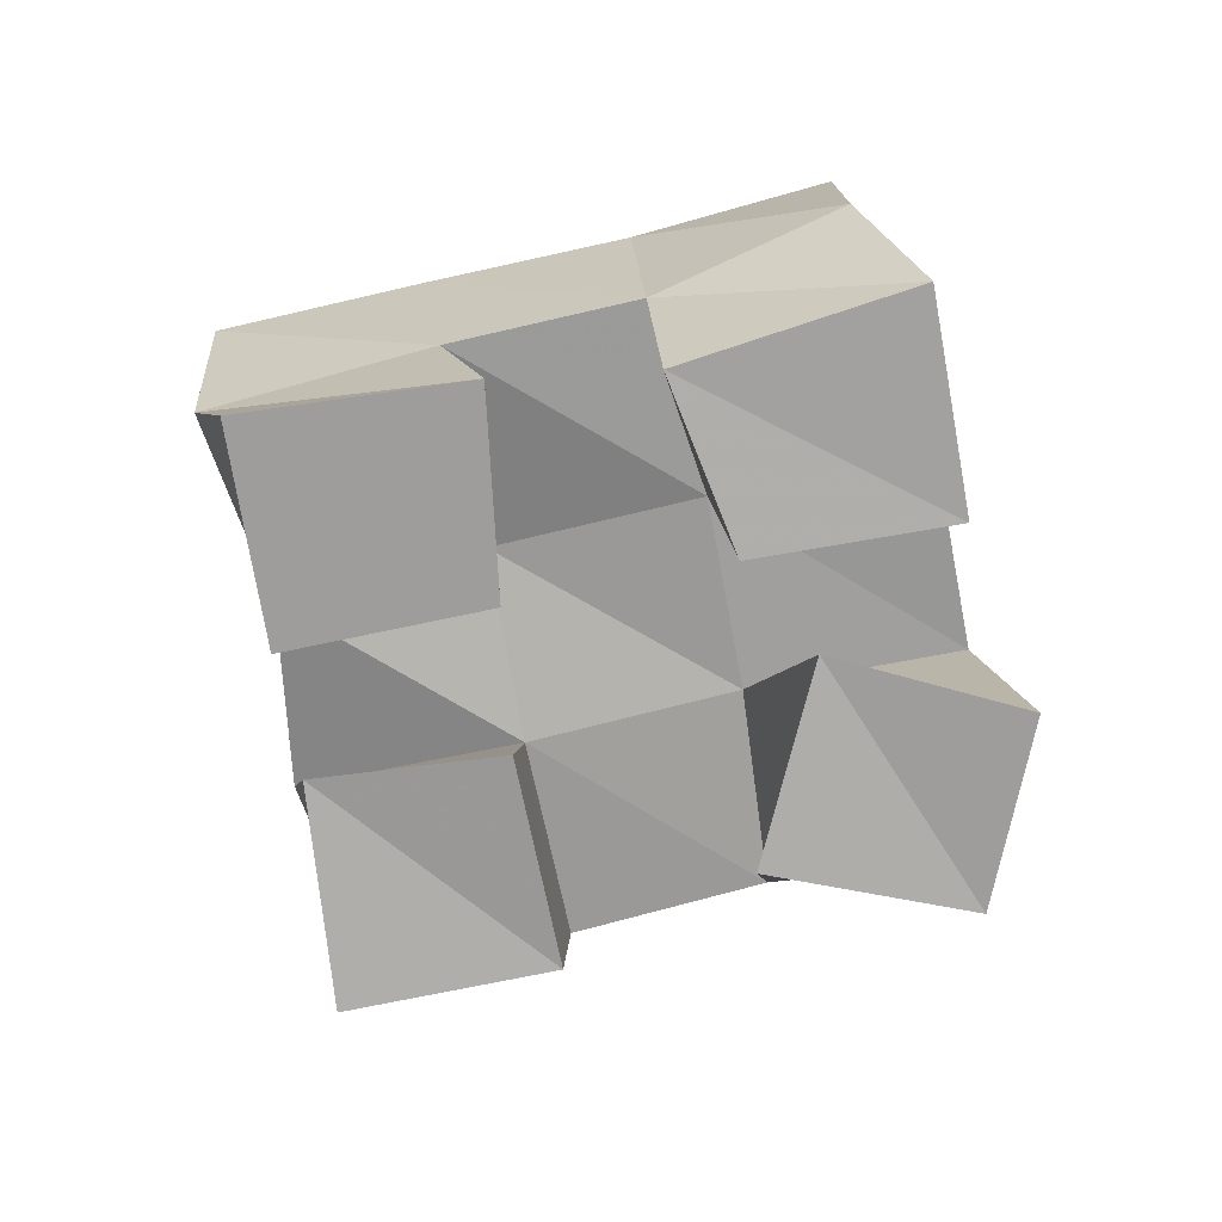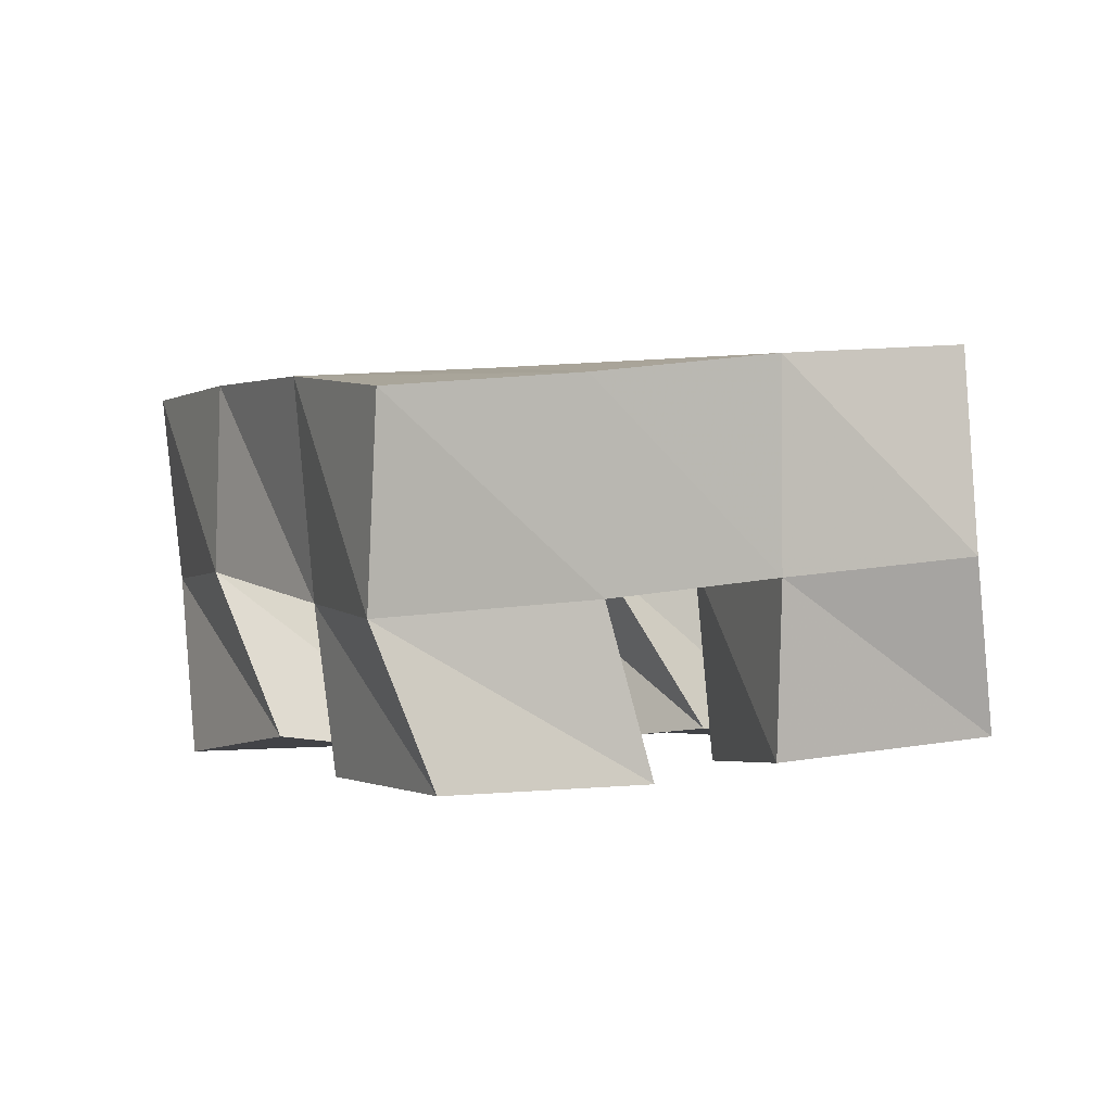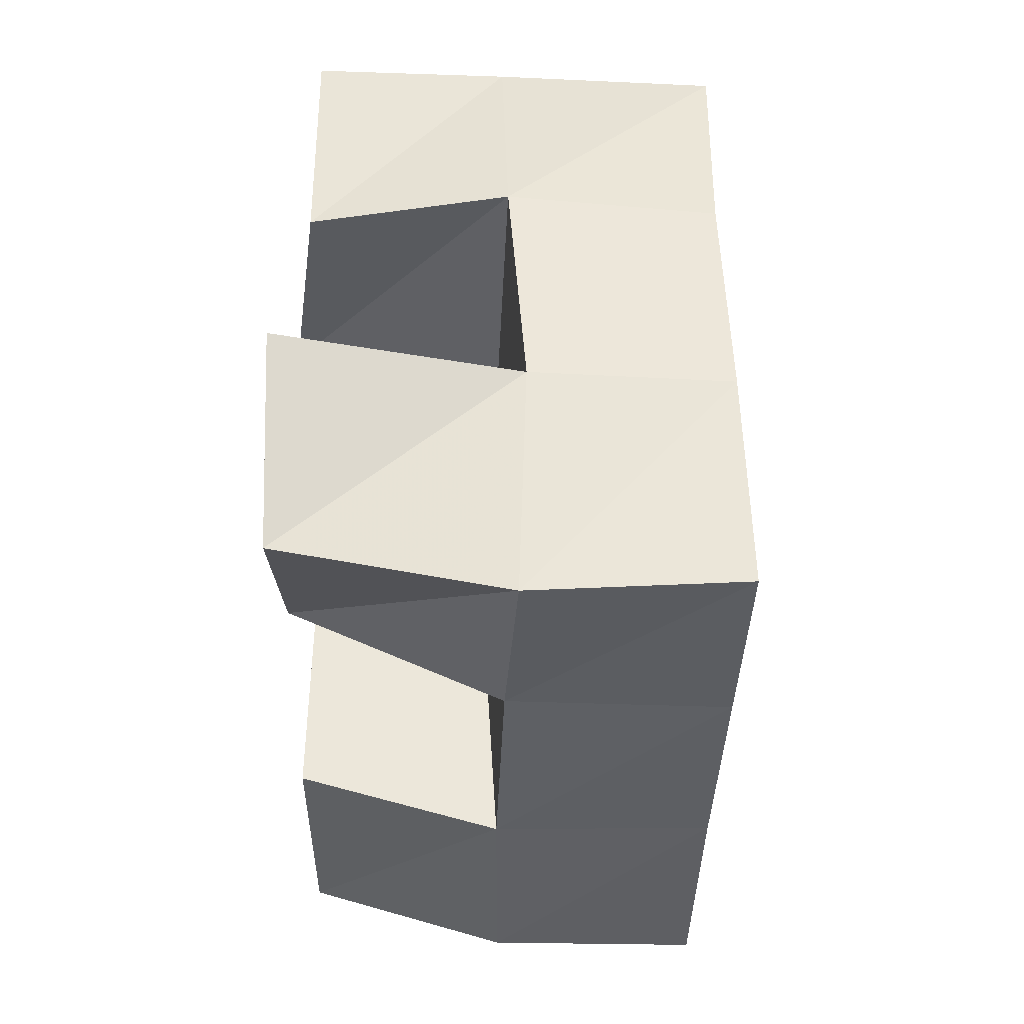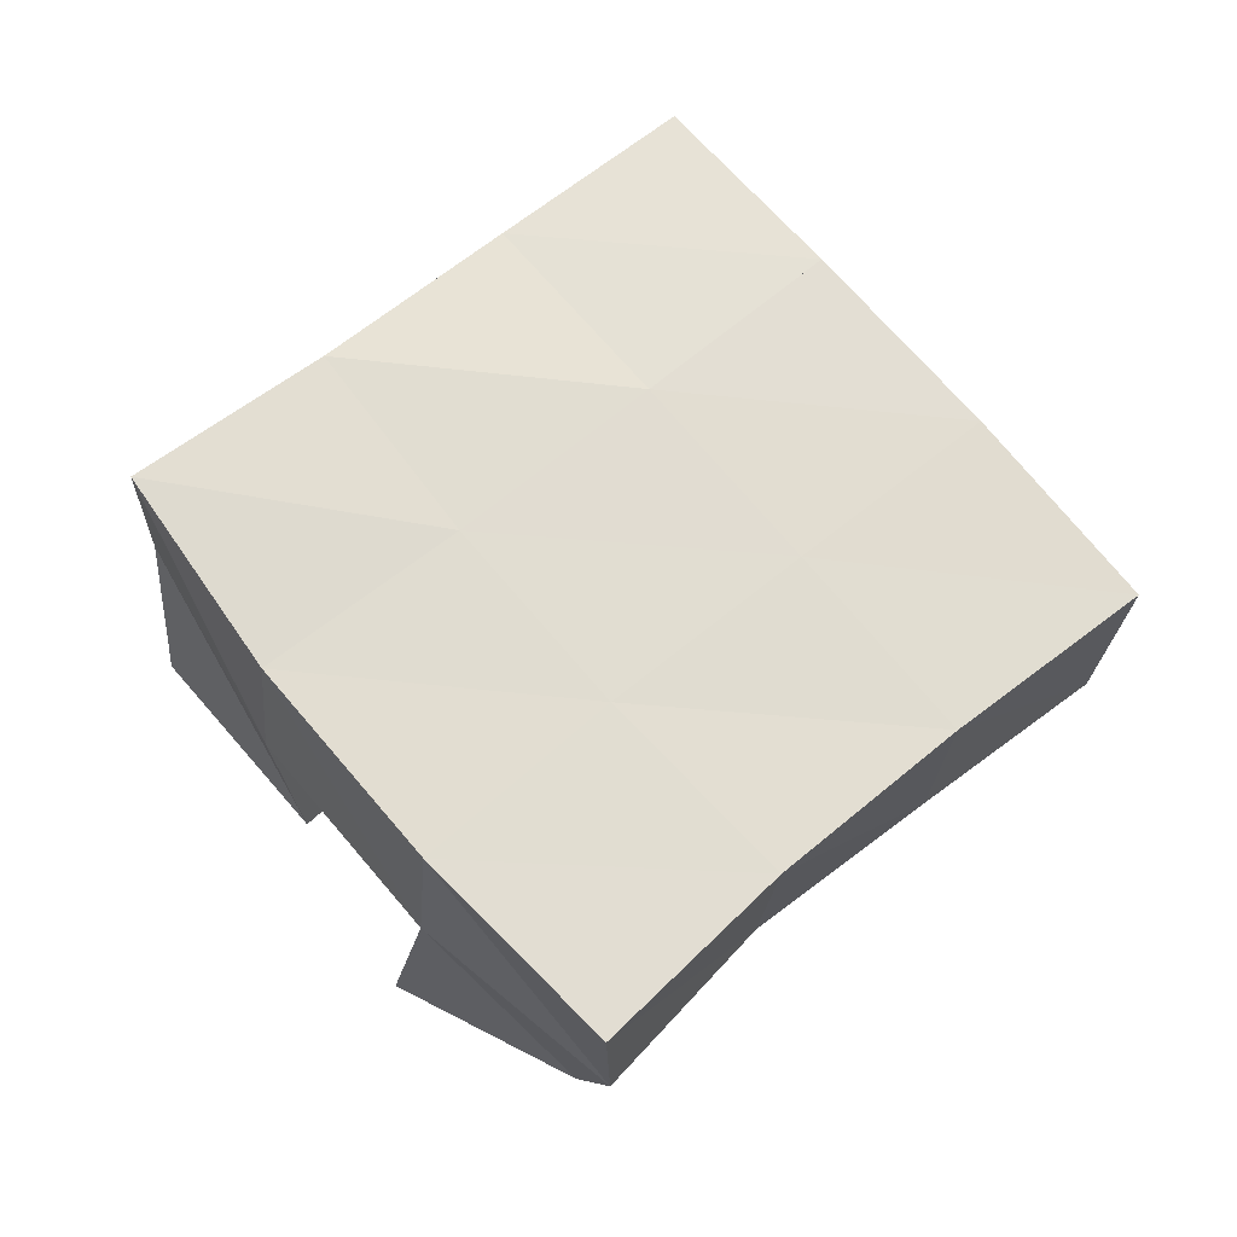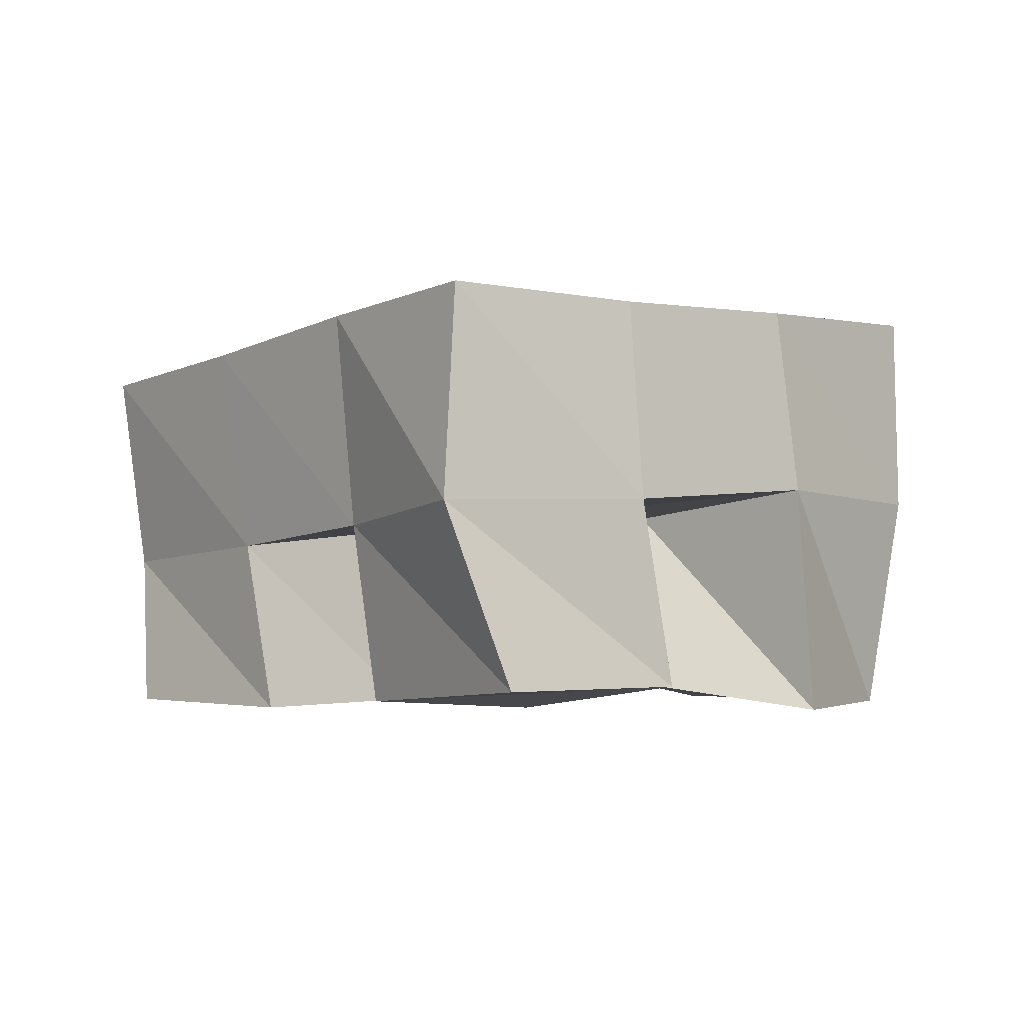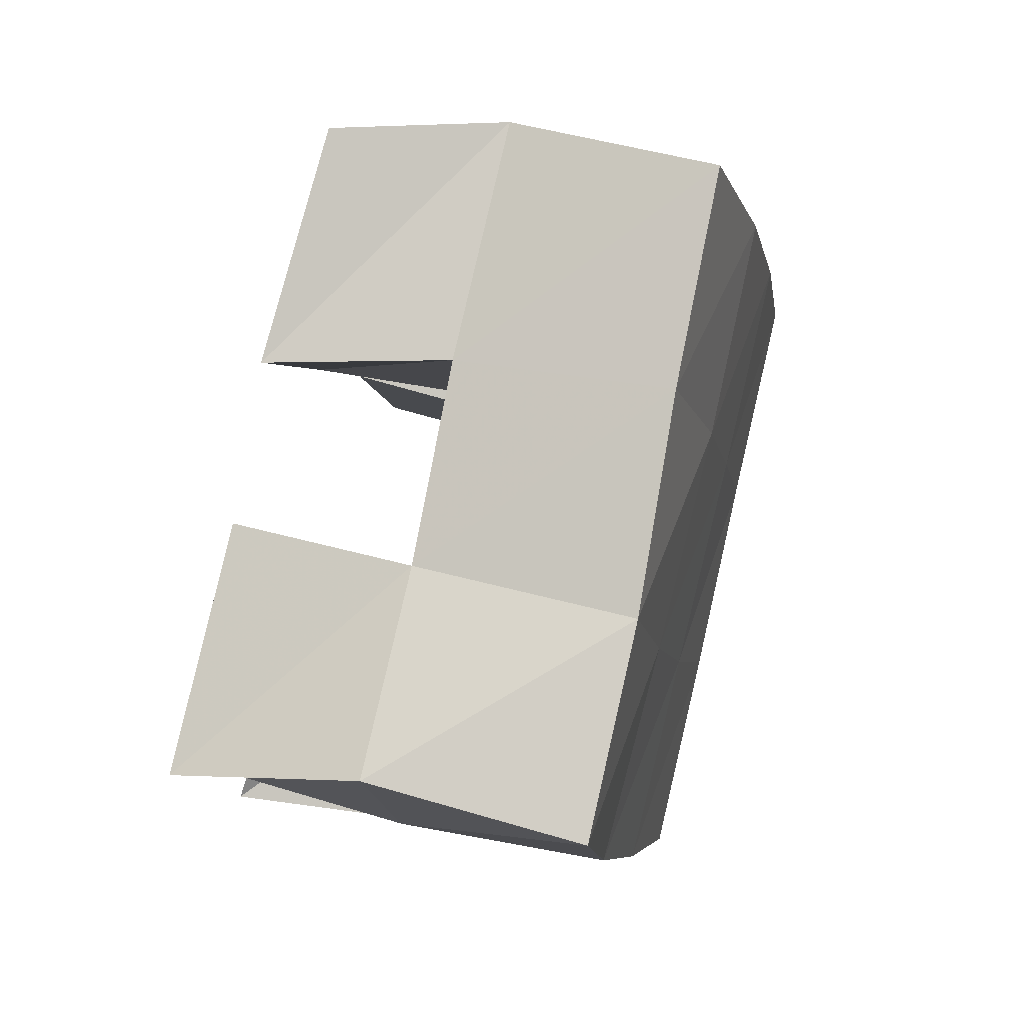
<metadata>
{"format":"obj","ext":"obj","renderer":"f3d","projection":"perspective","resolution":1024,"background":"white","views":[{"elev":-70.4,"azim":39.2,"up":"+Y"},{"elev":-0.1,"azim":1.0,"up":"+Y"},{"elev":-67.8,"azim":91.3,"up":"+Z"},{"elev":71.6,"azim":167.5,"up":"+Y"},{"elev":-1.6,"azim":76.4,"up":"+Y"},{"elev":56.8,"azim":108.8,"up":"+Z"}]}
</metadata>
<code>
v 3.91 0.1075 0.1896
v 3.904 0.1505 0.2038
v 3.857 0.1029 0.2107
v 3.858 0.1457 0.2164
v 3.885 0.107 0.1442
v 3.888 0.1517 0.1521
v 3.844 0.1 0.1698
v 3.84 0.1481 0.1723
v 3.78 0.1012 0.1658
v 3.772 0.1434 0.1538
v 3.739 0.1072 0.1881
v 3.722 0.1467 0.1781
v 3.756 0.1 0.1204
v 3.748 0.1457 0.1089
v 3.711 0.1 0.1436
v 3.705 0.1447 0.128
v 3.872 0.1002 0.1033
v 3.862 0.1551 0.1034
v 3.843 0.106 0.1412
v 3.817 0.1487 0.1307
v 3.836 0.1 0.07295
v 3.83 0.1526 0.06186
v 3.803 0.1 0.1119
v 3.791 0.1487 0.08874
v 3.828 0.1 0.2326
v 3.817 0.1411 0.2374
v 3.782 0.1 0.2604
v 3.767 0.1372 0.2601
v 3.8 0.1 0.1931
v 3.793 0.1501 0.1938
v 3.756 0.1 0.2154
v 3.751 0.1397 0.2163
v 3.902 0.2002 0.2006
v 3.857 0.1966 0.2206
v 3.882 0.1991 0.1537
v 3.837 0.1974 0.175
v 3.858 0.2004 0.1072
v 3.814 0.198 0.1315
v 3.83 0.2014 0.06325
v 3.789 0.1986 0.08904
v 3.814 0.1905 0.2438
v 3.791 0.195 0.1987
v 3.768 0.1955 0.1546
v 3.746 0.1952 0.1111
v 3.77 0.1859 0.2664
v 3.747 0.1913 0.2221
v 3.723 0.1924 0.1772
v 3.701 0.1918 0.1323
f 1 2 4
f 3 1 4
f 2 6 8
f 4 2 8
f 6 5 7
f 8 6 7
f 5 1 3
f 7 5 3
f 8 7 3
f 4 8 3
f 2 1 5
f 6 2 5
f 9 10 12
f 11 9 12
f 10 14 16
f 12 10 16
f 14 13 15
f 16 14 15
f 13 9 11
f 15 13 11
f 16 15 11
f 12 16 11
f 10 9 13
f 14 10 13
f 17 18 20
f 19 17 20
f 18 22 24
f 20 18 24
f 22 21 23
f 24 22 23
f 21 17 19
f 23 21 19
f 24 23 19
f 20 24 19
f 18 17 21
f 22 18 21
f 25 26 28
f 27 25 28
f 26 30 32
f 28 26 32
f 30 29 31
f 32 30 31
f 29 25 27
f 31 29 27
f 32 31 27
f 28 32 27
f 26 25 29
f 30 26 29
f 2 33 34
f 4 2 34
f 33 35 36
f 34 33 36
f 35 6 8
f 36 35 8
f 6 2 4
f 8 6 4
f 36 8 4
f 34 36 4
f 33 2 6
f 35 33 6
f 6 35 36
f 8 6 36
f 35 37 38
f 36 35 38
f 37 18 20
f 38 37 20
f 18 6 8
f 20 18 8
f 38 20 8
f 36 38 8
f 35 6 18
f 37 35 18
f 18 37 38
f 20 18 38
f 37 39 40
f 38 37 40
f 39 22 24
f 40 39 24
f 22 18 20
f 24 22 20
f 40 24 20
f 38 40 20
f 37 18 22
f 39 37 22
f 4 34 41
f 26 4 41
f 34 36 42
f 41 34 42
f 36 8 30
f 42 36 30
f 8 4 26
f 30 8 26
f 42 30 26
f 41 42 26
f 34 4 8
f 36 34 8
f 8 36 42
f 30 8 42
f 36 38 43
f 42 36 43
f 38 20 10
f 43 38 10
f 20 8 30
f 10 20 30
f 43 10 30
f 42 43 30
f 36 8 20
f 38 36 20
f 20 38 43
f 10 20 43
f 38 40 44
f 43 38 44
f 40 24 14
f 44 40 14
f 24 20 10
f 14 24 10
f 44 14 10
f 43 44 10
f 38 20 24
f 40 38 24
f 26 41 45
f 28 26 45
f 41 42 46
f 45 41 46
f 42 30 32
f 46 42 32
f 30 26 28
f 32 30 28
f 46 32 28
f 45 46 28
f 41 26 30
f 42 41 30
f 30 42 46
f 32 30 46
f 42 43 47
f 46 42 47
f 43 10 12
f 47 43 12
f 10 30 32
f 12 10 32
f 47 12 32
f 46 47 32
f 42 30 10
f 43 42 10
f 10 43 47
f 12 10 47
f 43 44 48
f 47 43 48
f 44 14 16
f 48 44 16
f 14 10 12
f 16 14 12
f 48 16 12
f 47 48 12
f 43 10 14
f 44 43 14

</code>
